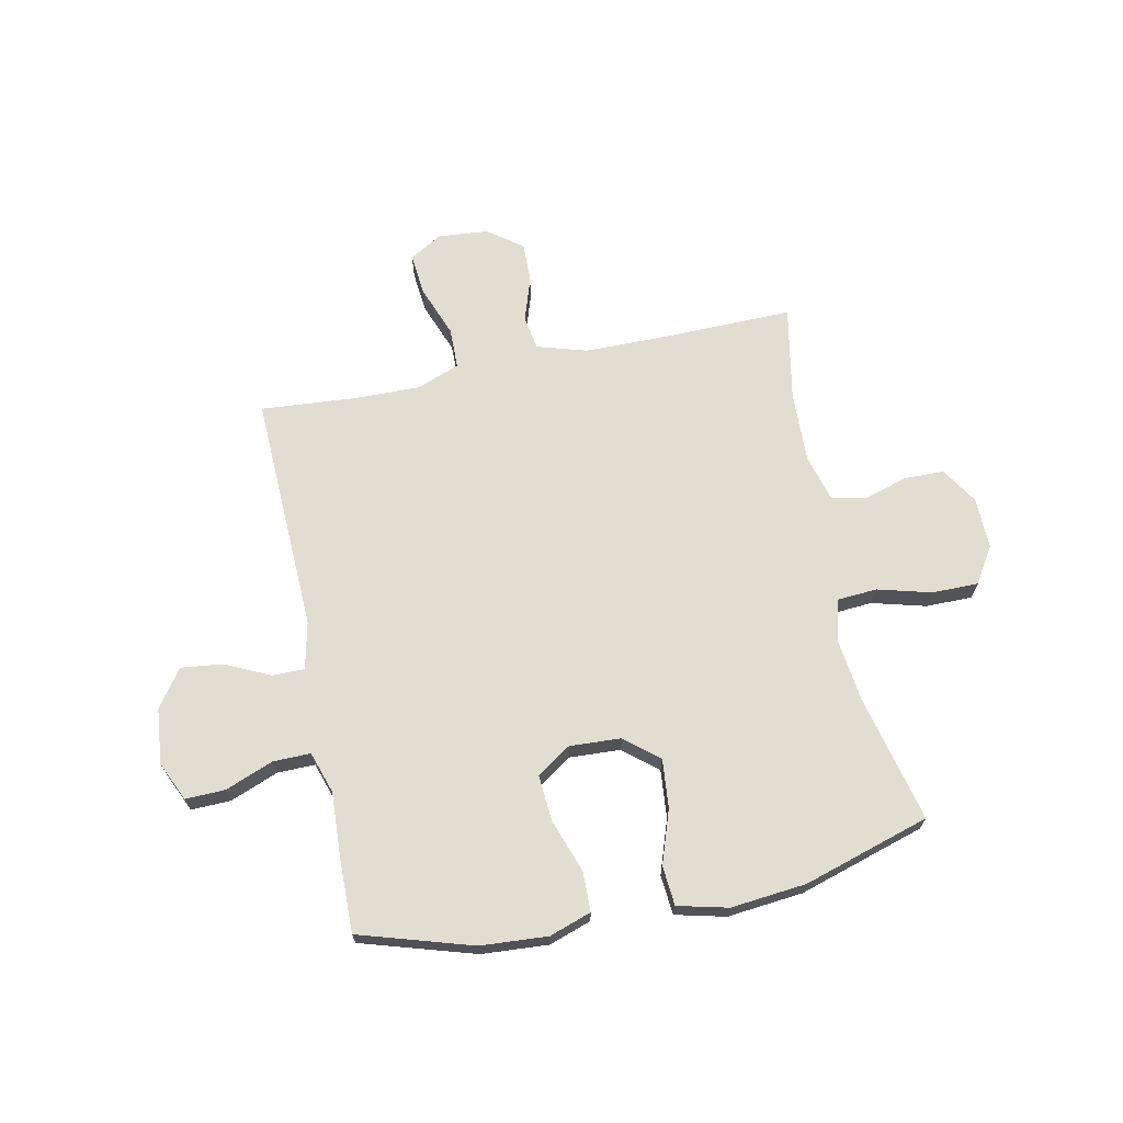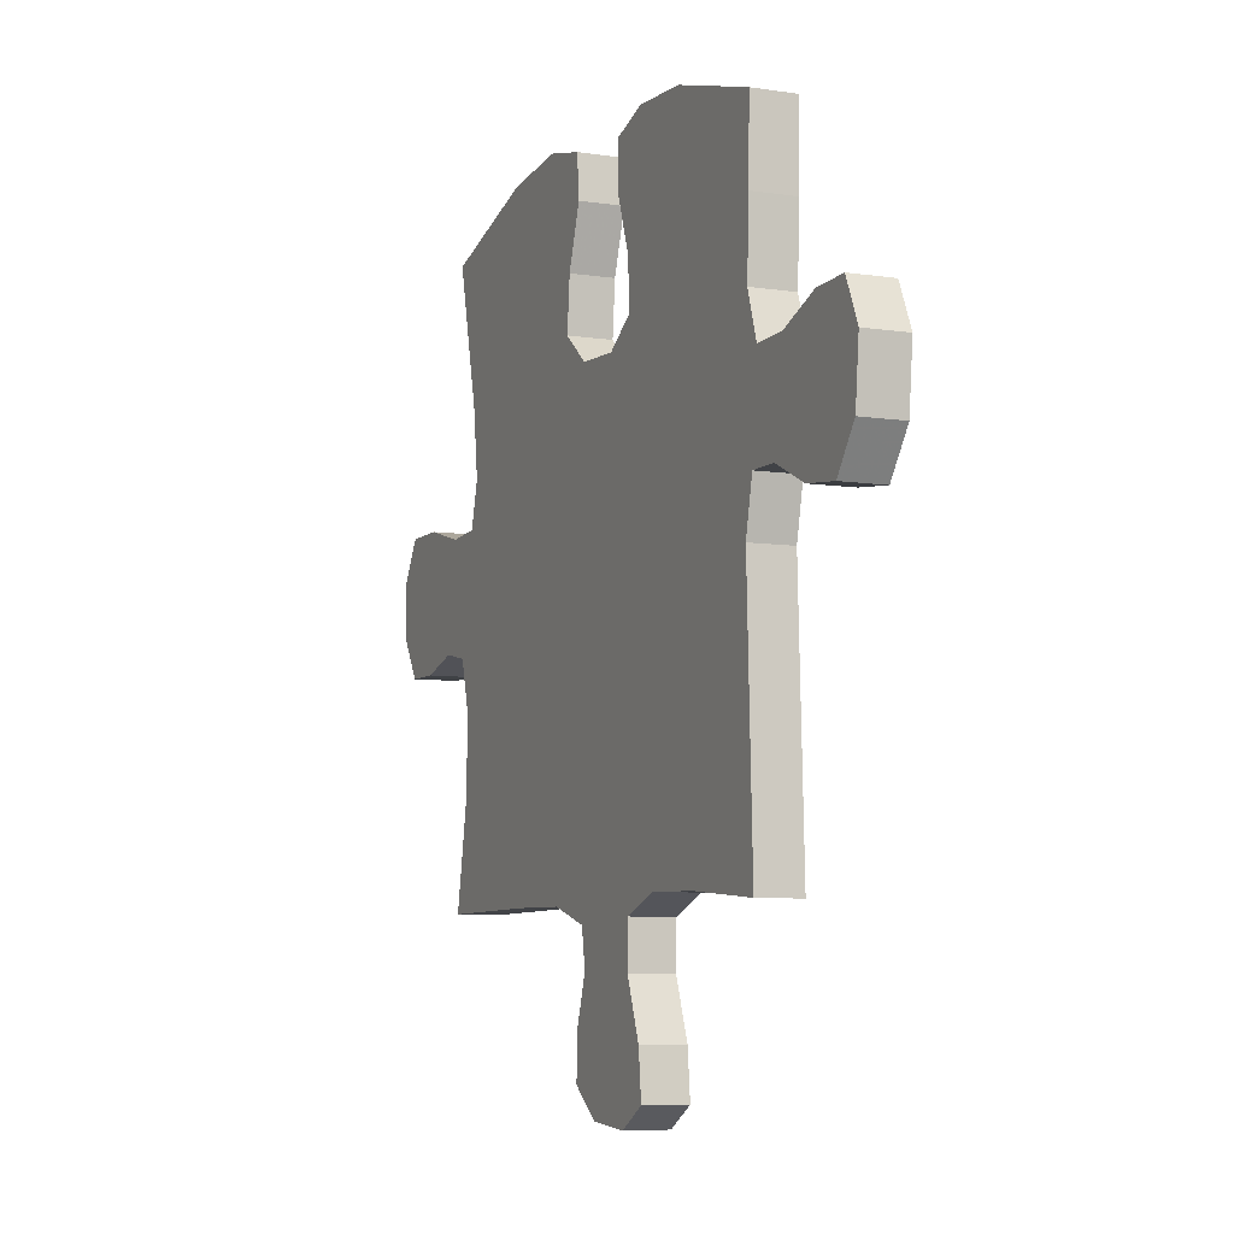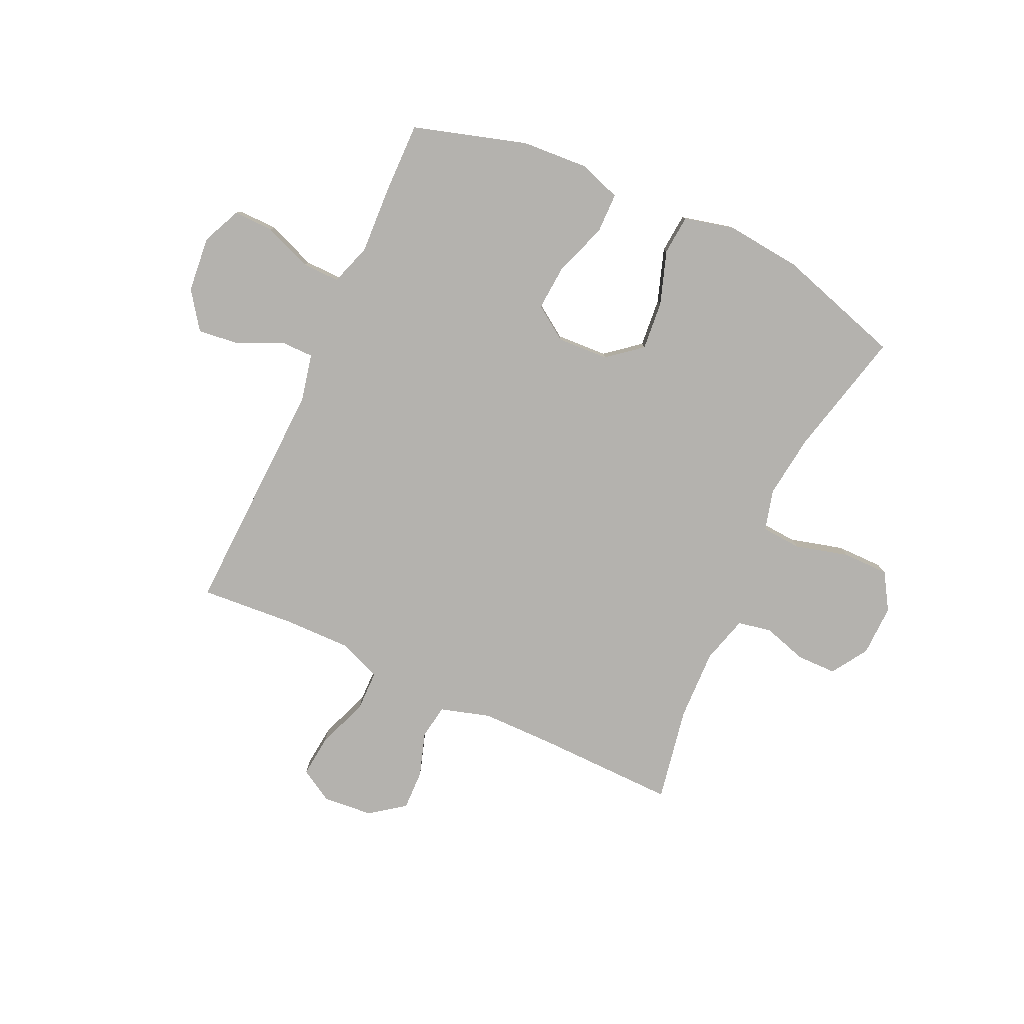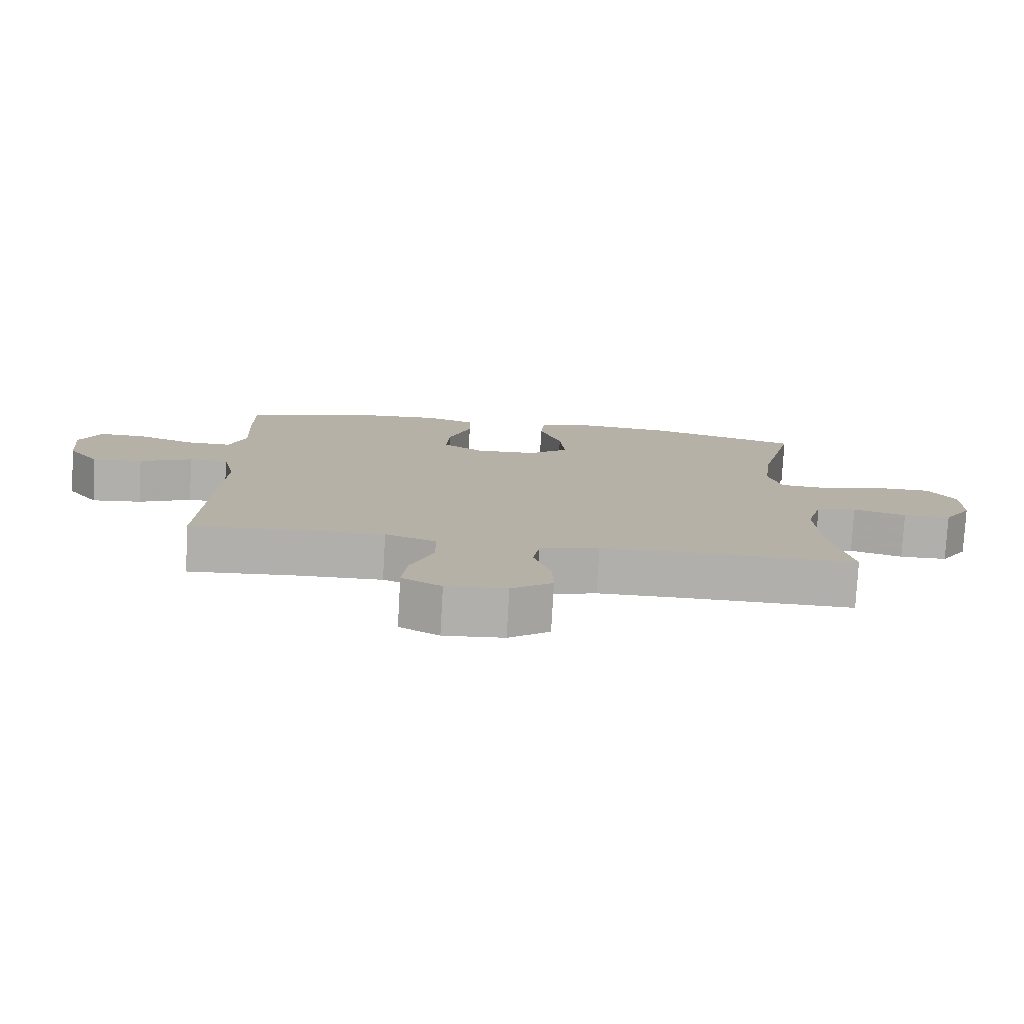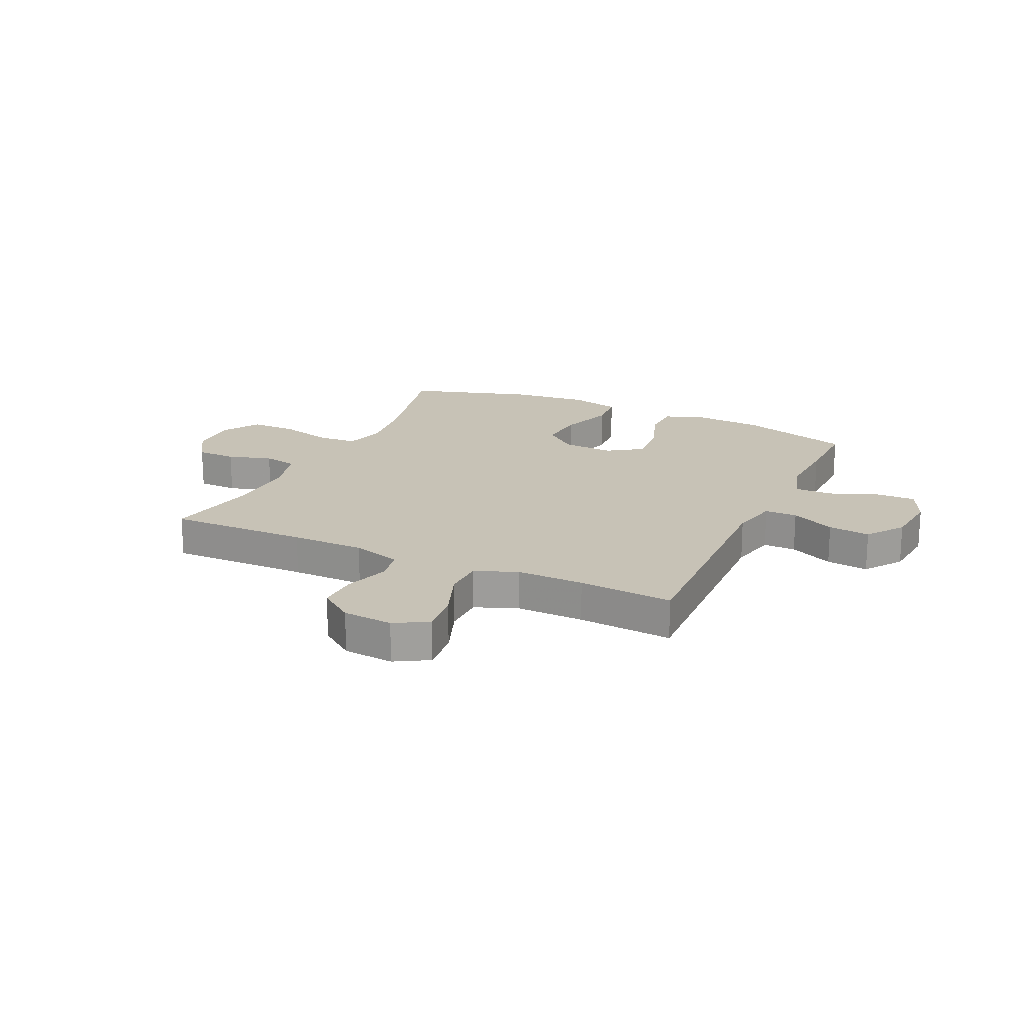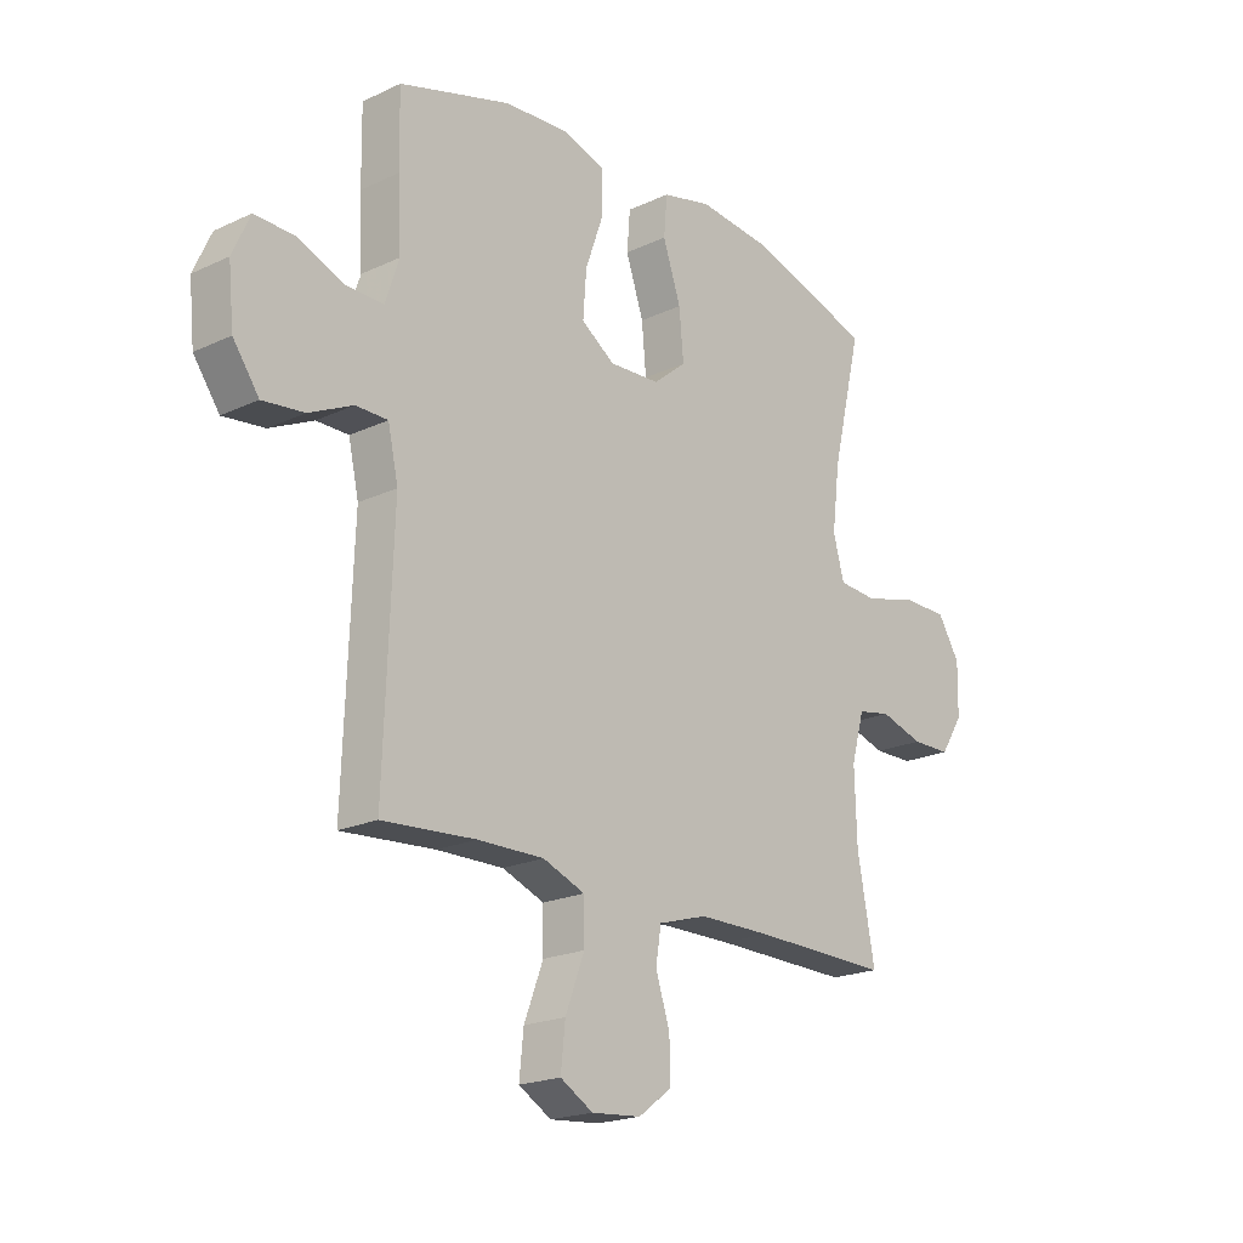
<metadata>
{"format":"obj","ext":"obj","renderer":"f3d","projection":"perspective","resolution":1024,"background":"white","views":[{"elev":68.4,"azim":-11.6,"up":"+Y"},{"elev":-7.1,"azim":-113.8,"up":"+Z"},{"elev":-79.7,"azim":-24.8,"up":"+Y"},{"elev":-78.2,"azim":-3.2,"up":"+Z"},{"elev":19.2,"azim":-155.0,"up":"+Y"},{"elev":-20.3,"azim":-49.4,"up":"+Z"}]}
</metadata>
<code>
v 0.5 0.07 -0.5
v 0.246 0.07 -0.496
v 0.113 0.07 -0.497
v 0.023 0.07 -0.524
v 0.013 0.07 -0.586
v 0.039 0.07 -0.666
v 0.041 0.07 -0.739
v -0.021 0.07 -0.785
v -0.112 0.07 -0.793
v -0.172 0.07 -0.758
v -0.164 0.07 -0.681
v -0.129 0.07 -0.589
v -0.13 0.07 -0.515
v -0.207 0.07 -0.485
v -0.329 0.07 -0.487
v -0.5 0.07 -0.5
v -0.484 0.07 -0.068
v -0.503 0.07 0.018
v -0.562 0.07 0.018
v -0.642 0.07 -0.02
v -0.718 0.07 -0.029
v -0.766 0.07 0.038
v -0.776 0.07 0.139
v -0.744 0.07 0.21
v -0.672 0.07 0.208
v -0.585 0.07 0.174
v -0.517 0.07 0.173
v -0.492 0.07 0.249
v -0.498 0.07 0.369
v -0.5 0.07 0.5
v -0.295 0.07 0.562
v -0.174 0.07 0.57
v -0.098 0.07 0.544
v -0.097 0.07 0.471
v -0.131 0.07 0.375
v -0.137 0.07 0.292
v -0.075 0.07 0.25
v 0.018 0.07 0.255
v 0.079 0.07 0.305
v 0.071 0.07 0.393
v 0.038 0.07 0.49
v 0.044 0.07 0.562
v 0.135 0.07 0.584
v 0.272 0.07 0.57
v 0.5 0.07 0.5
v 0.445 0.07 0.269
v 0.431 0.07 0.154
v 0.451 0.07 0.08
v 0.523 0.07 0.075
v 0.62 0.07 0.101
v 0.704 0.07 0.101
v 0.745 0.07 0.035
v 0.743 0.07 -0.058
v 0.701 0.07 -0.124
v 0.629 0.07 -0.125
v 0.549 0.07 -0.101
v 0.488 0.07 -0.113
v 0.464 0.07 -0.199
v 0.468 0.07 -0.328
v 0.5 0 -0.5
v 0.246 0 -0.496
v 0.113 0 -0.497
v 0.023 0 -0.524
v 0.013 0 -0.586
v 0.039 0 -0.666
v 0.041 0 -0.739
v -0.021 0 -0.785
v -0.112 0 -0.793
v -0.172 0 -0.758
v -0.164 0 -0.681
v -0.129 0 -0.589
v -0.13 0 -0.515
v -0.207 0 -0.485
v -0.329 0 -0.487
v -0.5 0 -0.5
v -0.484 0 -0.068
v -0.503 0 0.018
v -0.562 0 0.018
v -0.642 0 -0.02
v -0.718 0 -0.029
v -0.766 0 0.038
v -0.776 0 0.139
v -0.744 0 0.21
v -0.672 0 0.208
v -0.585 0 0.174
v -0.517 0 0.173
v -0.492 0 0.249
v -0.498 0 0.369
v -0.5 0 0.5
v -0.295 0 0.562
v -0.174 0 0.57
v -0.098 0 0.544
v -0.097 0 0.471
v -0.131 0 0.375
v -0.137 0 0.292
v -0.075 0 0.25
v 0.018 0 0.255
v 0.079 0 0.305
v 0.071 0 0.393
v 0.038 0 0.49
v 0.044 0 0.562
v 0.135 0 0.584
v 0.272 0 0.57
v 0.5 0 0.5
v 0.445 0 0.269
v 0.431 0 0.154
v 0.451 0 0.08
v 0.523 0 0.075
v 0.62 0 0.101
v 0.704 0 0.101
v 0.745 0 0.035
v 0.743 0 -0.058
v 0.701 0 -0.124
v 0.629 0 -0.125
v 0.549 0 -0.101
v 0.488 0 -0.113
v 0.464 0 -0.199
v 0.468 0 -0.328
f 53 54 55 56
f 53 56 57
f 52 53 57
f 49 50 51 52
f 48 49 52 57
f 47 48 57 58
f 43 44 45 46
f 43 46 47
f 40 41 42 43
f 39 40 43 47
f 38 39 47 58
f 32 33 34 35
f 32 35 36
f 31 32 36
f 28 29 30 31
f 27 28 31 36
f 23 24 25 26
f 23 26 27
f 22 23 27
f 19 20 21 22
f 18 19 22 27
f 17 18 27 36
f 15 16 17 36
f 9 10 11 12
f 9 12 13
f 8 9 13
f 5 6 7 8
f 4 5 8 13
f 3 4 13 14
f 59 1 2
f 59 2 3 14
f 37 38 58 59
f 36 37 59
f 14 15 36 59
f 115 114 113 112
f 116 115 112
f 116 112 111
f 111 110 109 108
f 116 111 108 107
f 117 116 107 106
f 105 104 103 102
f 106 105 102
f 102 101 100 99
f 106 102 99 98
f 117 106 98 97
f 94 93 92 91
f 95 94 91
f 95 91 90
f 90 89 88 87
f 95 90 87 86
f 85 84 83 82
f 86 85 82
f 86 82 81
f 81 80 79 78
f 86 81 78 77
f 95 86 77 76
f 95 76 75 74
f 71 70 69 68
f 72 71 68
f 72 68 67
f 67 66 65 64
f 72 67 64 63
f 73 72 63 62
f 61 60 118
f 73 62 61 118
f 118 117 97 96
f 118 96 95
f 118 95 74 73
f 1 60 61 2
f 2 61 62 3
f 3 62 63 4
f 4 63 64 5
f 5 64 65 6
f 6 65 66 7
f 7 66 67 8
f 8 67 68 9
f 9 68 69 10
f 10 69 70 11
f 11 70 71 12
f 12 71 72 13
f 13 72 73 14
f 14 73 74 15
f 15 74 75 16
f 16 75 76 17
f 17 76 77 18
f 18 77 78 19
f 19 78 79 20
f 20 79 80 21
f 21 80 81 22
f 22 81 82 23
f 23 82 83 24
f 24 83 84 25
f 25 84 85 26
f 26 85 86 27
f 27 86 87 28
f 28 87 88 29
f 29 88 89 30
f 30 89 90 31
f 31 90 91 32
f 32 91 92 33
f 33 92 93 34
f 34 93 94 35
f 35 94 95 36
f 36 95 96 37
f 37 96 97 38
f 38 97 98 39
f 39 98 99 40
f 40 99 100 41
f 41 100 101 42
f 42 101 102 43
f 43 102 103 44
f 44 103 104 45
f 45 104 105 46
f 46 105 106 47
f 47 106 107 48
f 48 107 108 49
f 49 108 109 50
f 50 109 110 51
f 51 110 111 52
f 52 111 112 53
f 53 112 113 54
f 54 113 114 55
f 55 114 115 56
f 56 115 116 57
f 57 116 117 58
f 58 117 118 59
f 59 118 60 1

</code>
